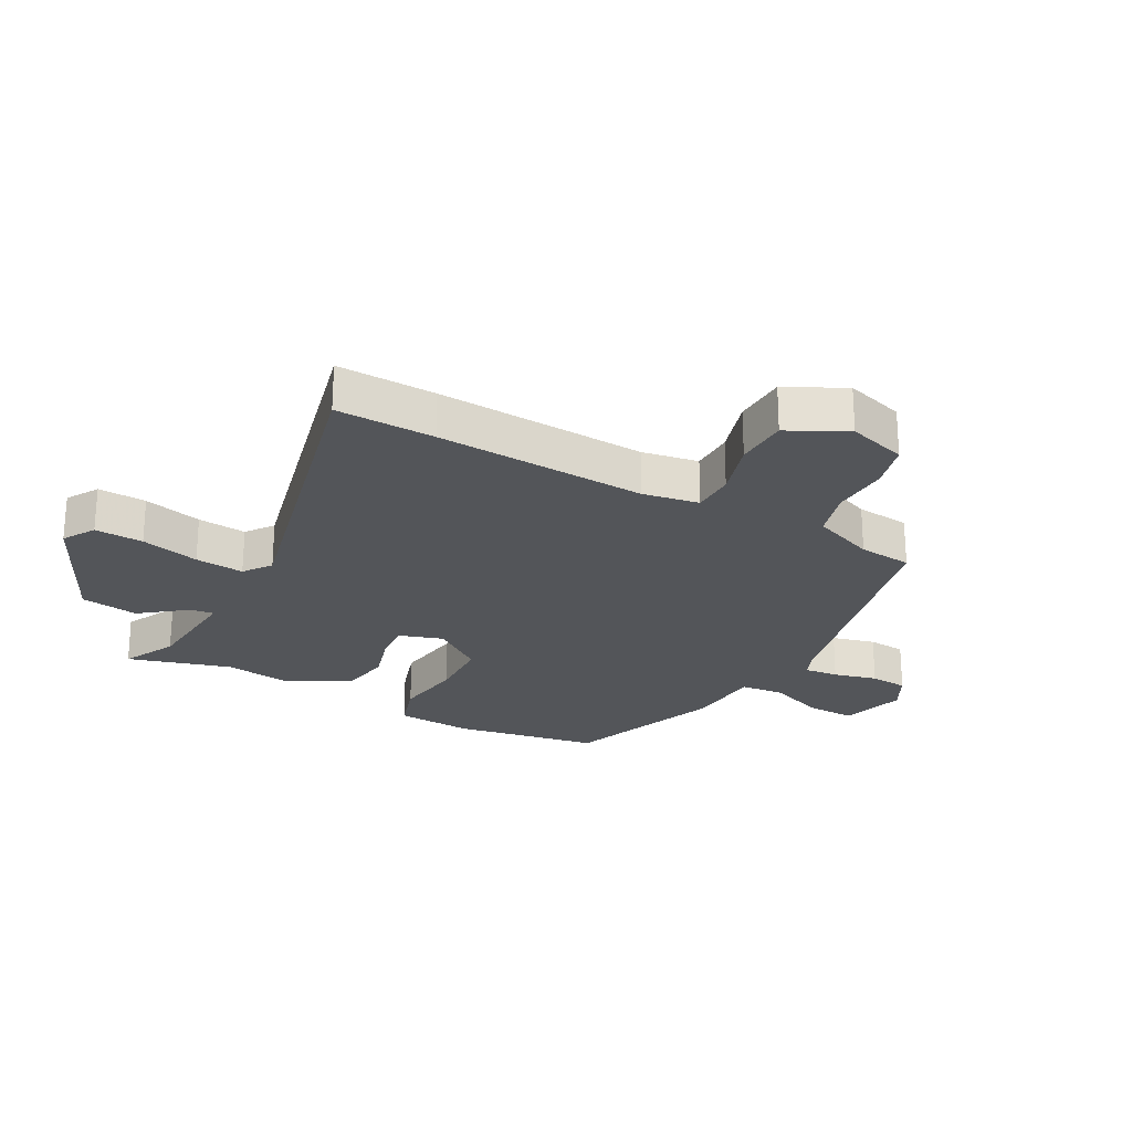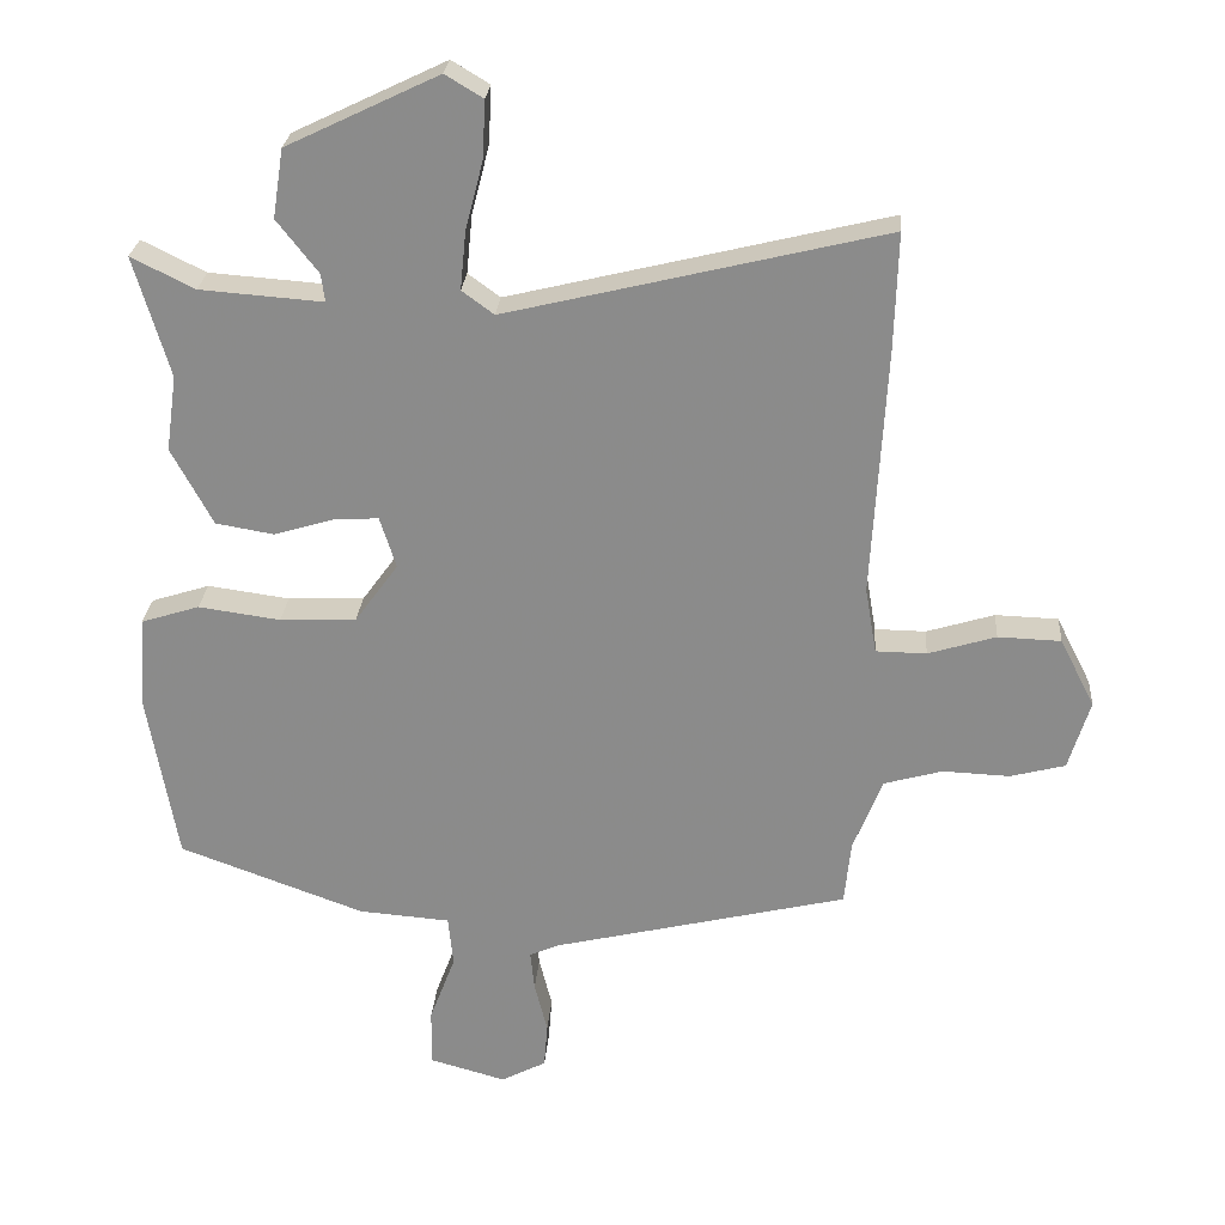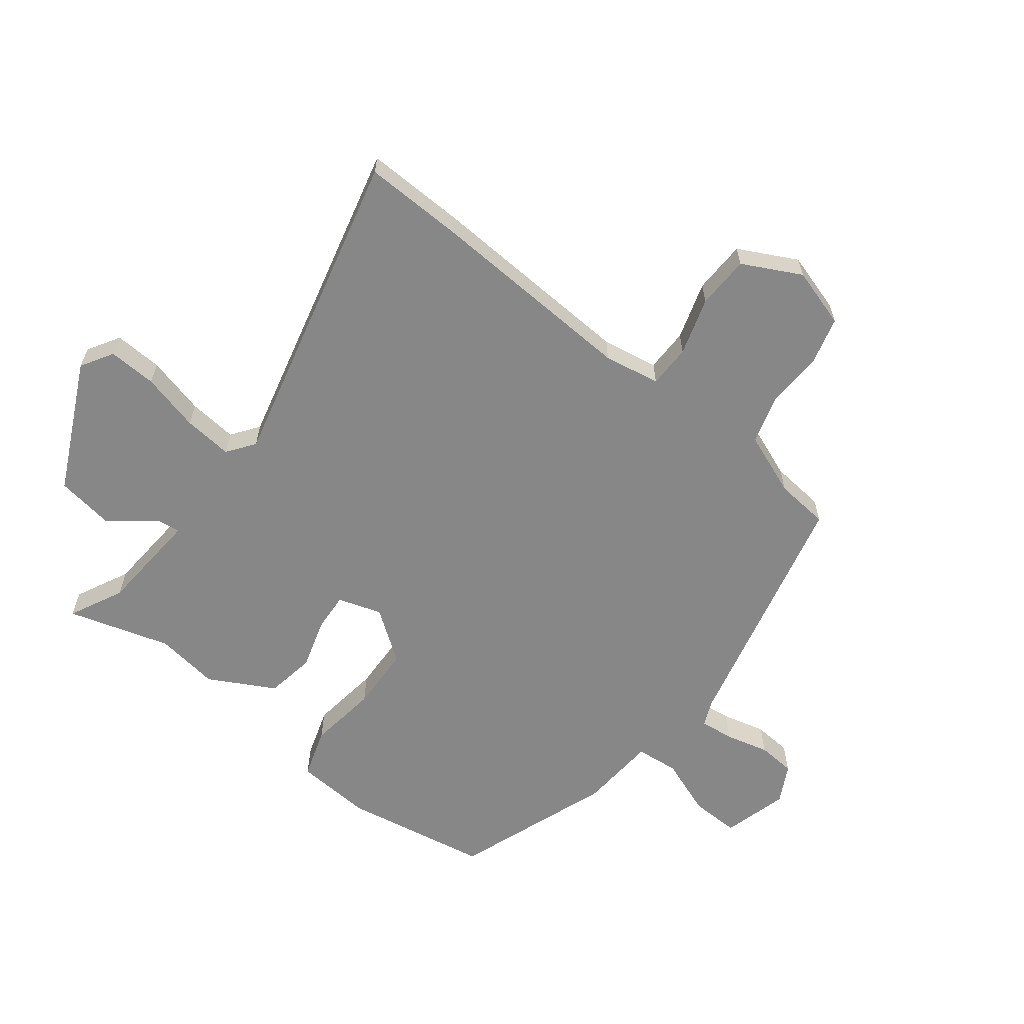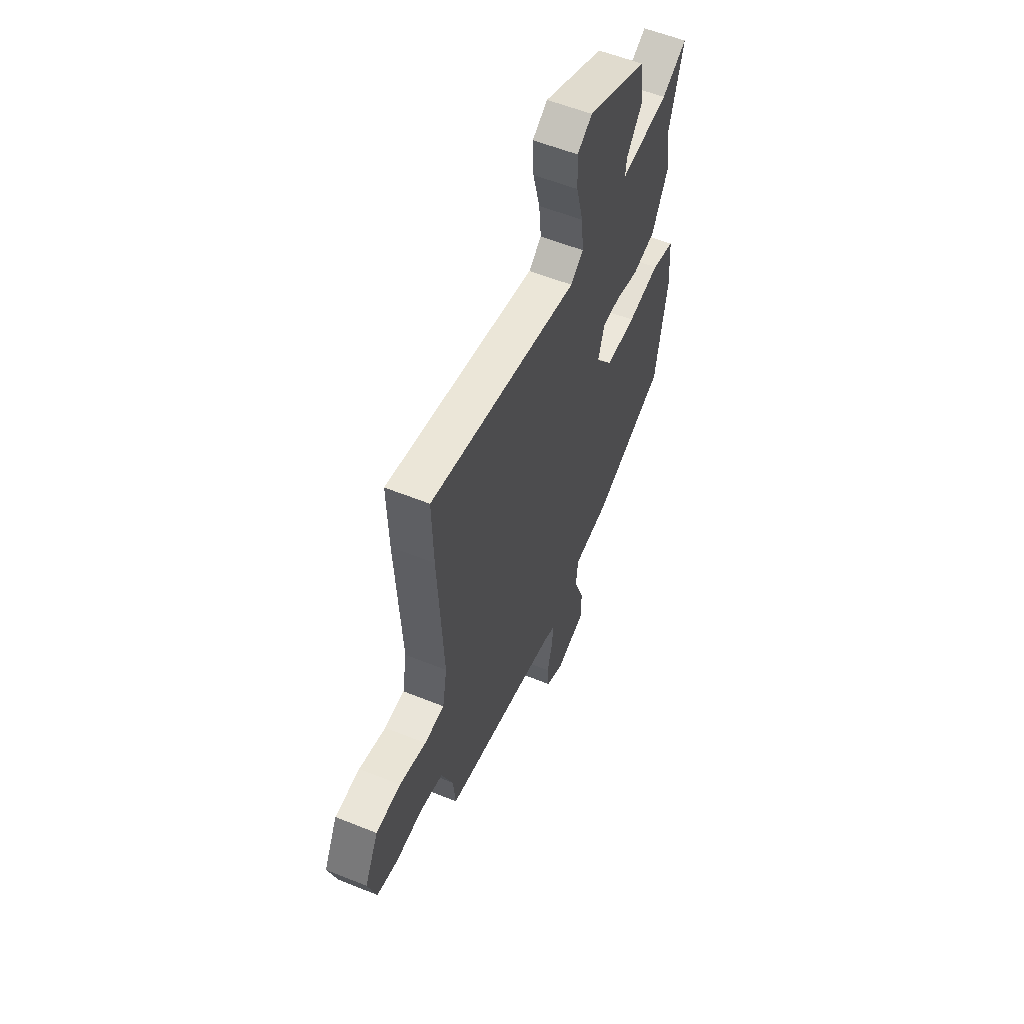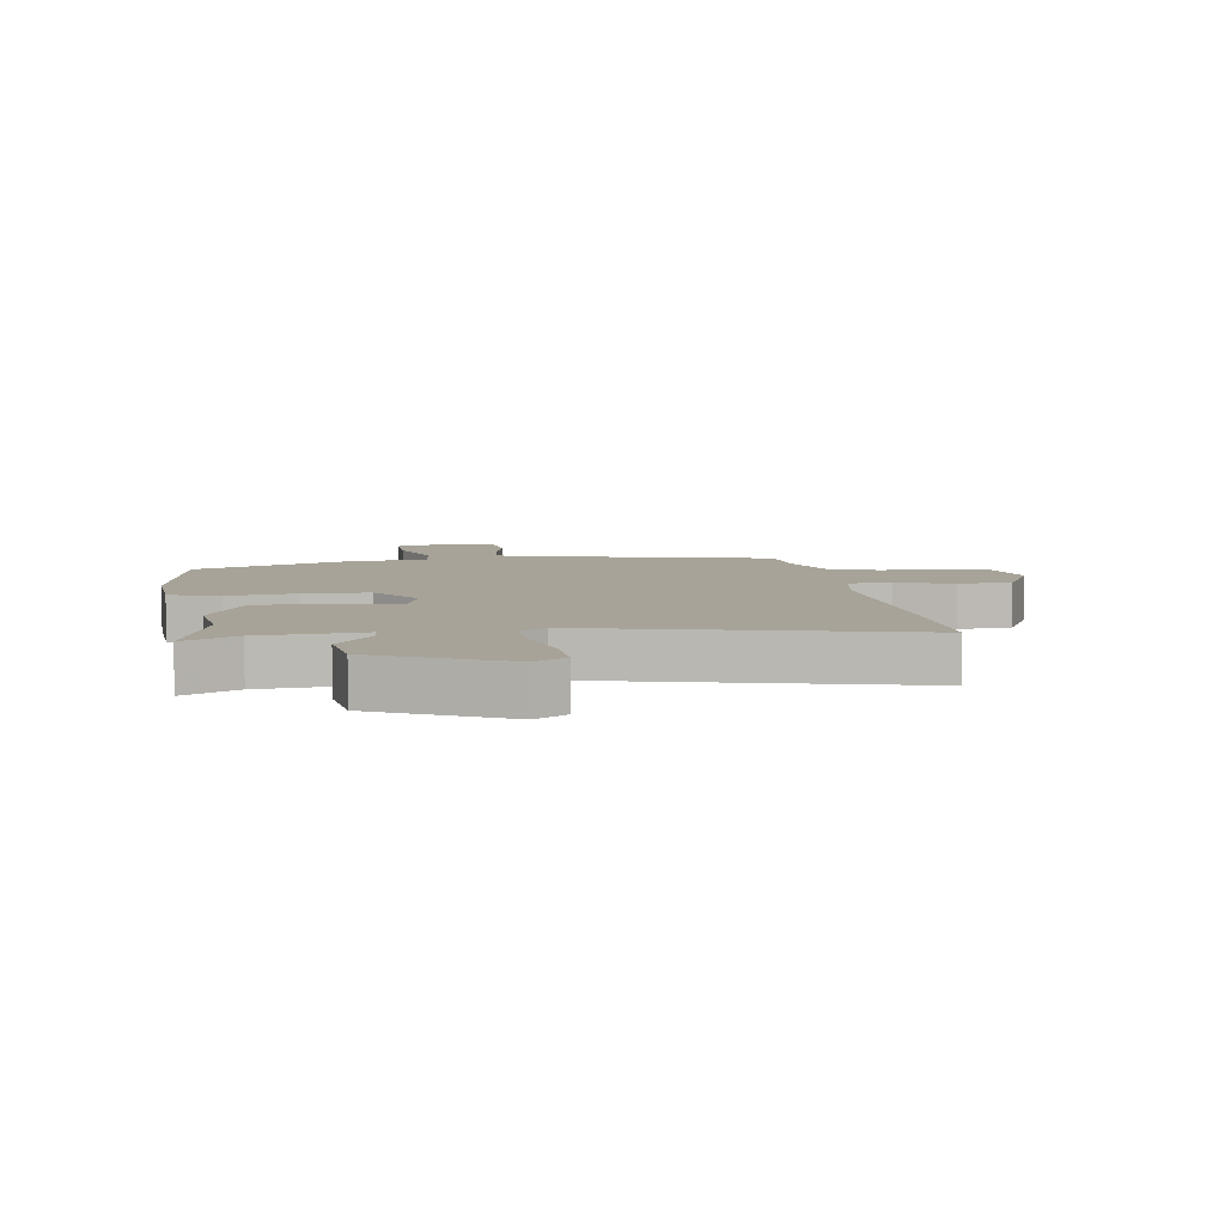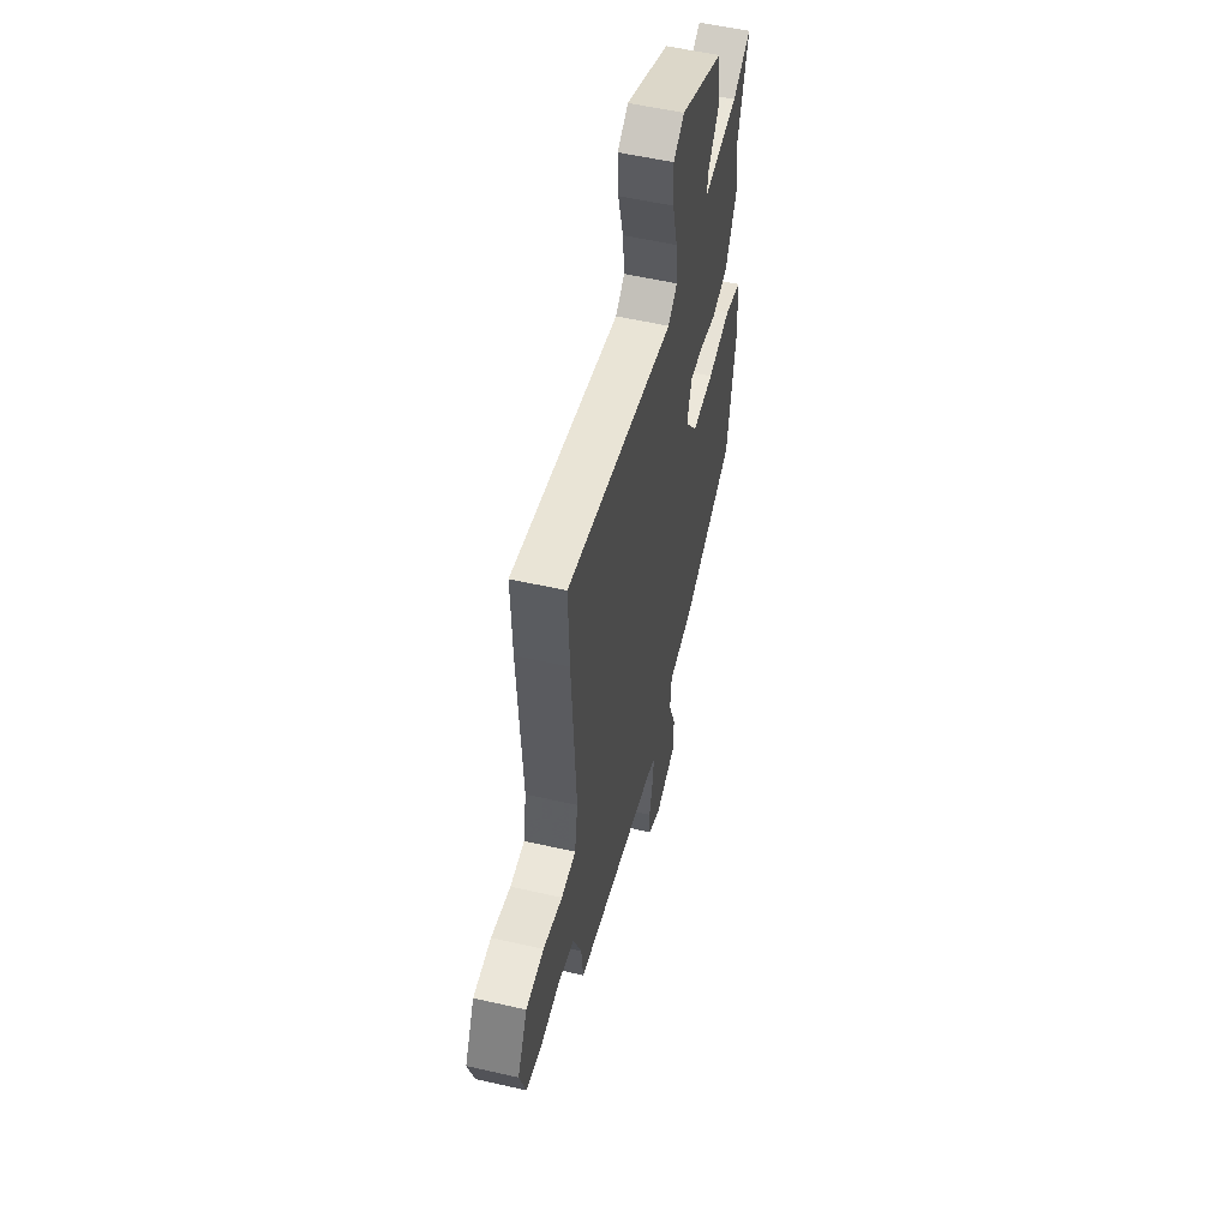
<metadata>
{"format":"obj","ext":"obj","renderer":"f3d","projection":"perspective","resolution":1024,"background":"white","views":[{"elev":-24.3,"azim":61.4,"up":"+Y"},{"elev":25.6,"azim":4.3,"up":"+Z"},{"elev":-62.3,"azim":52.3,"up":"+Y"},{"elev":57.0,"azim":112.8,"up":"+Z"},{"elev":6.8,"azim":-8.4,"up":"+Y"},{"elev":54.7,"azim":103.6,"up":"+Z"}]}
</metadata>
<code>
v -0.463 0.07 0.375
v -0.513 0.07 0.544
v -0.424 0.07 0.5
v -0.252 0.07 0.487
v -0.257 0.07 0.526
v -0.315 0.07 0.6
v -0.3 0.07 0.696
v -0.087 0.07 0.798
v -0.034 0.07 0.766
v -0.038 0.07 0.686
v -0.063 0.07 0.589
v -0.071 0.07 0.508
v -0.026 0.07 0.475
v 0.503 0.07 0.603
v 0.498 0.07 0.44
v 0.478 0.07 0.091
v 0.494 0.07 -0.002
v 0.565 0.07 -0.003
v 0.66 0.07 0.026
v 0.748 0.07 0.023
v 0.797 0.07 -0.073
v 0.767 0.07 -0.171
v 0.69 0.07 -0.191
v 0.596 0.07 -0.187
v 0.514 0.07 -0.21
v 0.473 0.07 -0.314
v 0.464 0.07 -0.403
v 0.05 0.07 -0.501
v 0.008 0.07 -0.519
v 0.014 0.07 -0.575
v 0.032 0.07 -0.647
v 0.027 0.07 -0.71
v -0.036 0.07 -0.743
v -0.144 0.07 -0.713
v -0.142 0.07 -0.632
v -0.106 0.07 -0.537
v -0.113 0.07 -0.466
v -0.241 0.07 -0.456
v -0.501 0.07 -0.361
v -0.543 0.07 -0.121
v -0.534 0.07 0.006
v -0.452 0.07 0.032
v -0.337 0.07 0.016
v -0.23 0.07 0.02
v -0.169 0.07 0.104
v -0.192 0.07 0.176
v -0.255 0.07 0.172
v -0.339 0.07 0.147
v -0.42 0.07 0.161
v -0.478 0.07 0.269
v -0.463 0 0.375
v -0.513 0 0.544
v -0.424 0 0.5
v -0.252 0 0.487
v -0.257 0 0.526
v -0.315 0 0.6
v -0.3 0 0.696
v -0.087 0 0.798
v -0.034 0 0.766
v -0.038 0 0.686
v -0.063 0 0.589
v -0.071 0 0.508
v -0.026 0 0.475
v 0.503 0 0.603
v 0.498 0 0.44
v 0.478 0 0.091
v 0.494 0 -0.002
v 0.565 0 -0.003
v 0.66 0 0.026
v 0.748 0 0.023
v 0.797 0 -0.073
v 0.767 0 -0.171
v 0.69 0 -0.191
v 0.596 0 -0.187
v 0.514 0 -0.21
v 0.473 0 -0.314
v 0.464 0 -0.403
v 0.05 0 -0.501
v 0.008 0 -0.519
v 0.014 0 -0.575
v 0.032 0 -0.647
v 0.027 0 -0.71
v -0.036 0 -0.743
v -0.144 0 -0.713
v -0.142 0 -0.632
v -0.106 0 -0.537
v -0.113 0 -0.466
v -0.241 0 -0.456
v -0.501 0 -0.361
v -0.543 0 -0.121
v -0.534 0 0.006
v -0.452 0 0.032
v -0.337 0 0.016
v -0.23 0 0.02
v -0.169 0 0.104
v -0.192 0 0.176
v -0.255 0 0.172
v -0.339 0 0.147
v -0.42 0 0.161
v -0.478 0 0.269
f 47 48 49 50
f 46 47 50 1
f 40 41 42 43
f 40 43 44
f 37 38 39 40
f 37 40 44
f 33 34 35 36
f 33 36 37
f 30 31 32 33
f 29 30 33 37
f 28 29 37 44
f 26 27 28 44
f 21 22 23 24
f 21 24 25
f 18 19 20 21
f 17 18 21 25
f 16 17 25 26
f 13 14 15 16
f 12 13 16 26
f 8 9 10 11
f 8 11 12
f 5 6 7 8
f 4 5 8 12
f 46 1 2 3
f 46 3 4
f 45 46 4 12
f 26 44 45
f 12 26 45
f 100 99 98 97
f 51 100 97 96
f 93 92 91 90
f 94 93 90
f 90 89 88 87
f 94 90 87
f 86 85 84 83
f 87 86 83
f 83 82 81 80
f 87 83 80 79
f 94 87 79 78
f 94 78 77 76
f 74 73 72 71
f 75 74 71
f 71 70 69 68
f 75 71 68 67
f 76 75 67 66
f 66 65 64 63
f 76 66 63 62
f 61 60 59 58
f 62 61 58
f 58 57 56 55
f 62 58 55 54
f 53 52 51 96
f 54 53 96
f 62 54 96 95
f 95 94 76
f 95 76 62
f 1 51 52 2
f 2 52 53 3
f 3 53 54 4
f 4 54 55 5
f 5 55 56 6
f 6 56 57 7
f 7 57 58 8
f 8 58 59 9
f 9 59 60 10
f 10 60 61 11
f 11 61 62 12
f 12 62 63 13
f 13 63 64 14
f 14 64 65 15
f 15 65 66 16
f 16 66 67 17
f 17 67 68 18
f 18 68 69 19
f 19 69 70 20
f 20 70 71 21
f 21 71 72 22
f 22 72 73 23
f 23 73 74 24
f 24 74 75 25
f 25 75 76 26
f 26 76 77 27
f 27 77 78 28
f 28 78 79 29
f 29 79 80 30
f 30 80 81 31
f 31 81 82 32
f 32 82 83 33
f 33 83 84 34
f 34 84 85 35
f 35 85 86 36
f 36 86 87 37
f 37 87 88 38
f 38 88 89 39
f 39 89 90 40
f 40 90 91 41
f 41 91 92 42
f 42 92 93 43
f 43 93 94 44
f 44 94 95 45
f 45 95 96 46
f 46 96 97 47
f 47 97 98 48
f 48 98 99 49
f 49 99 100 50
f 50 100 51 1

</code>
